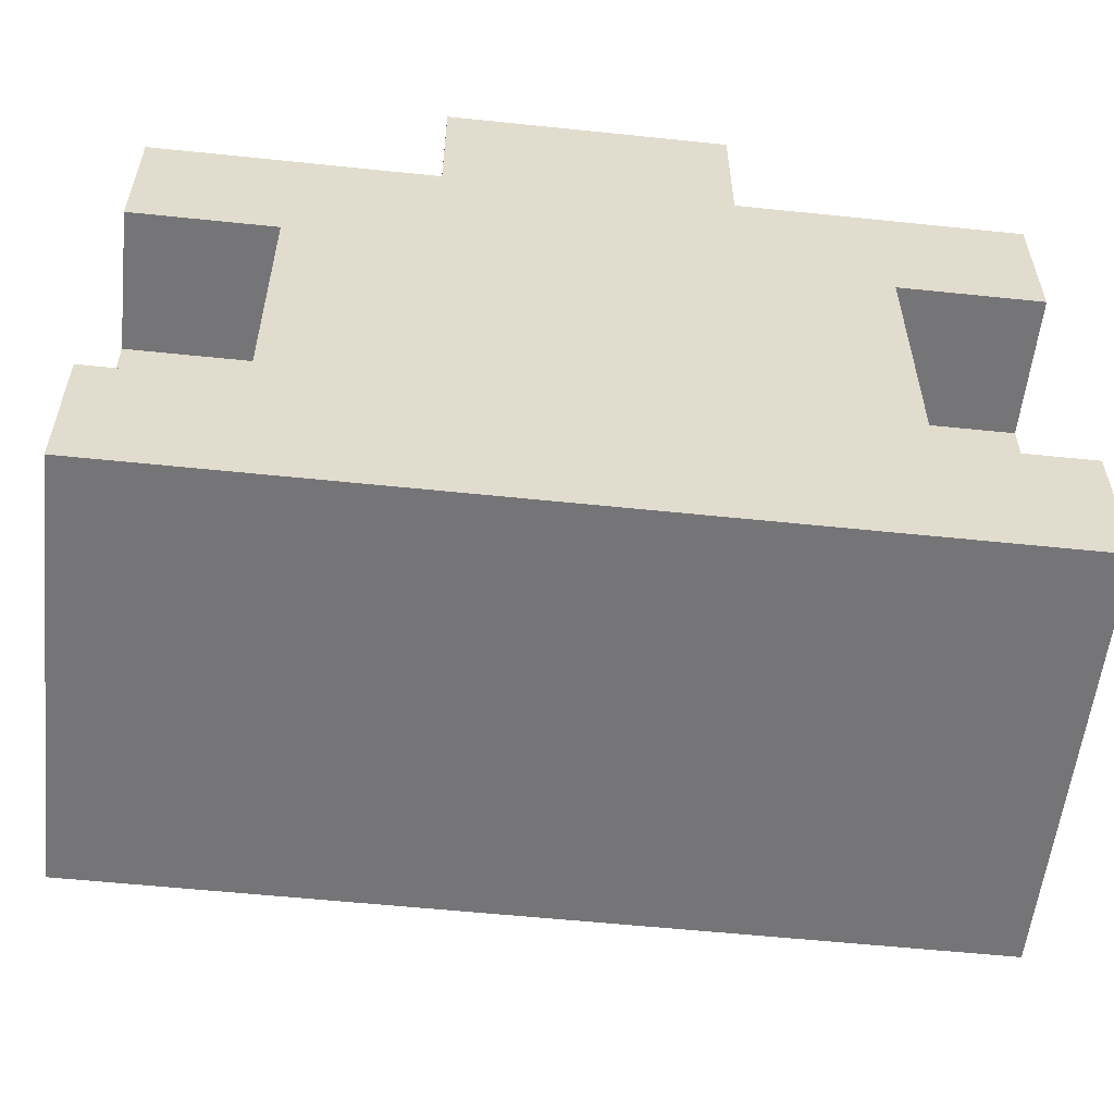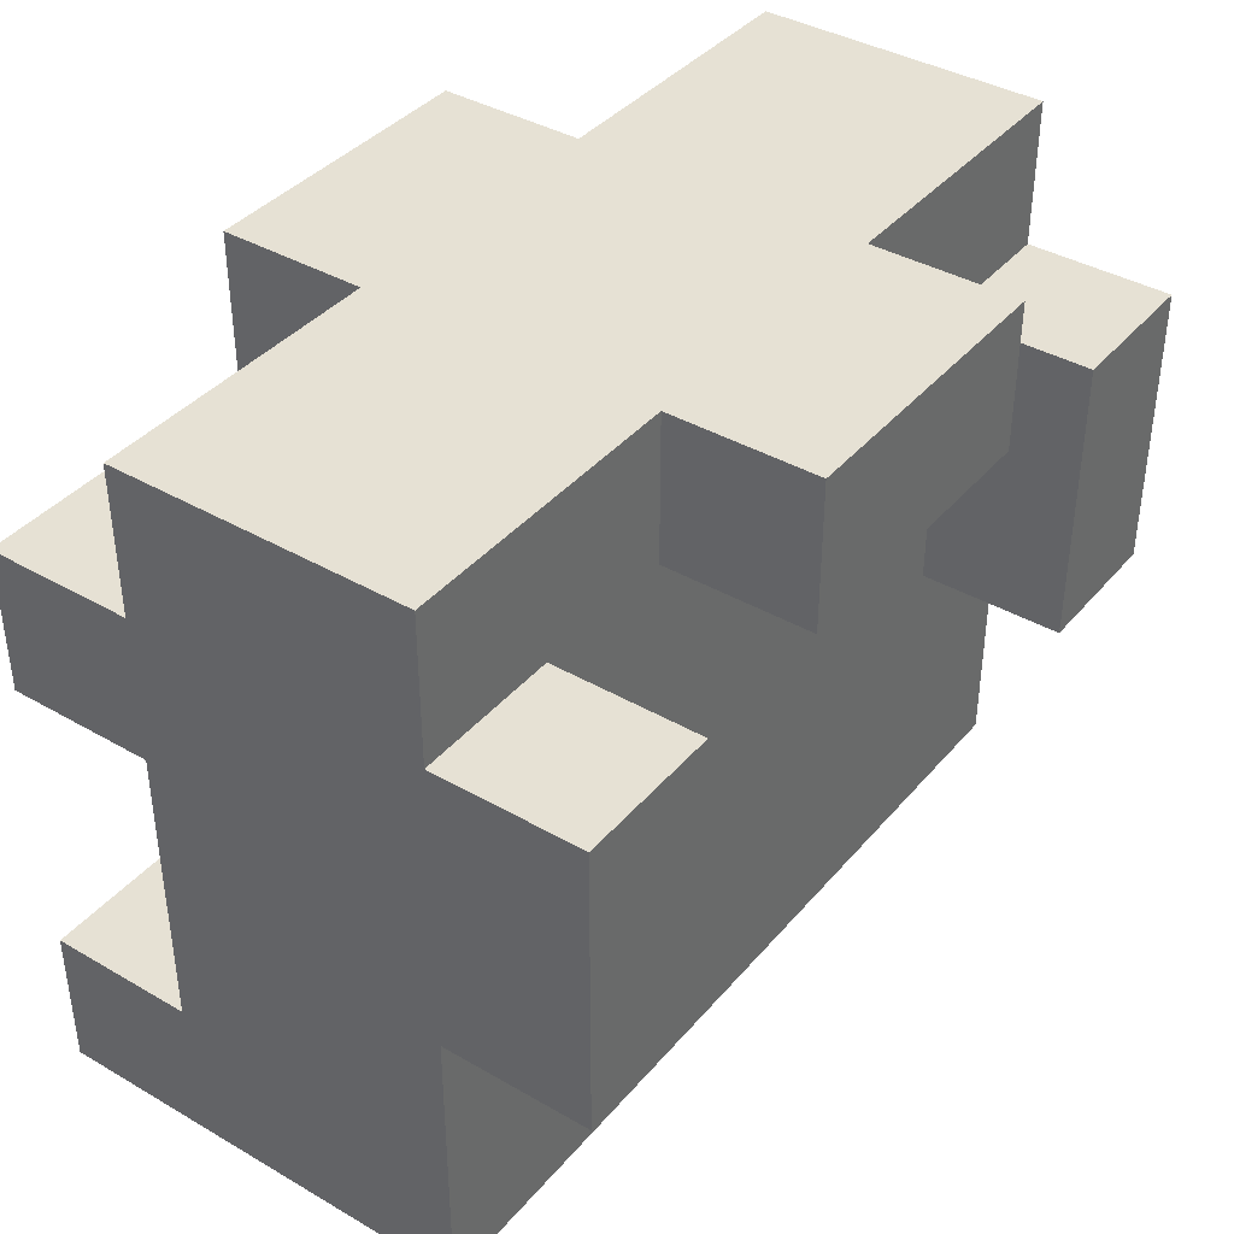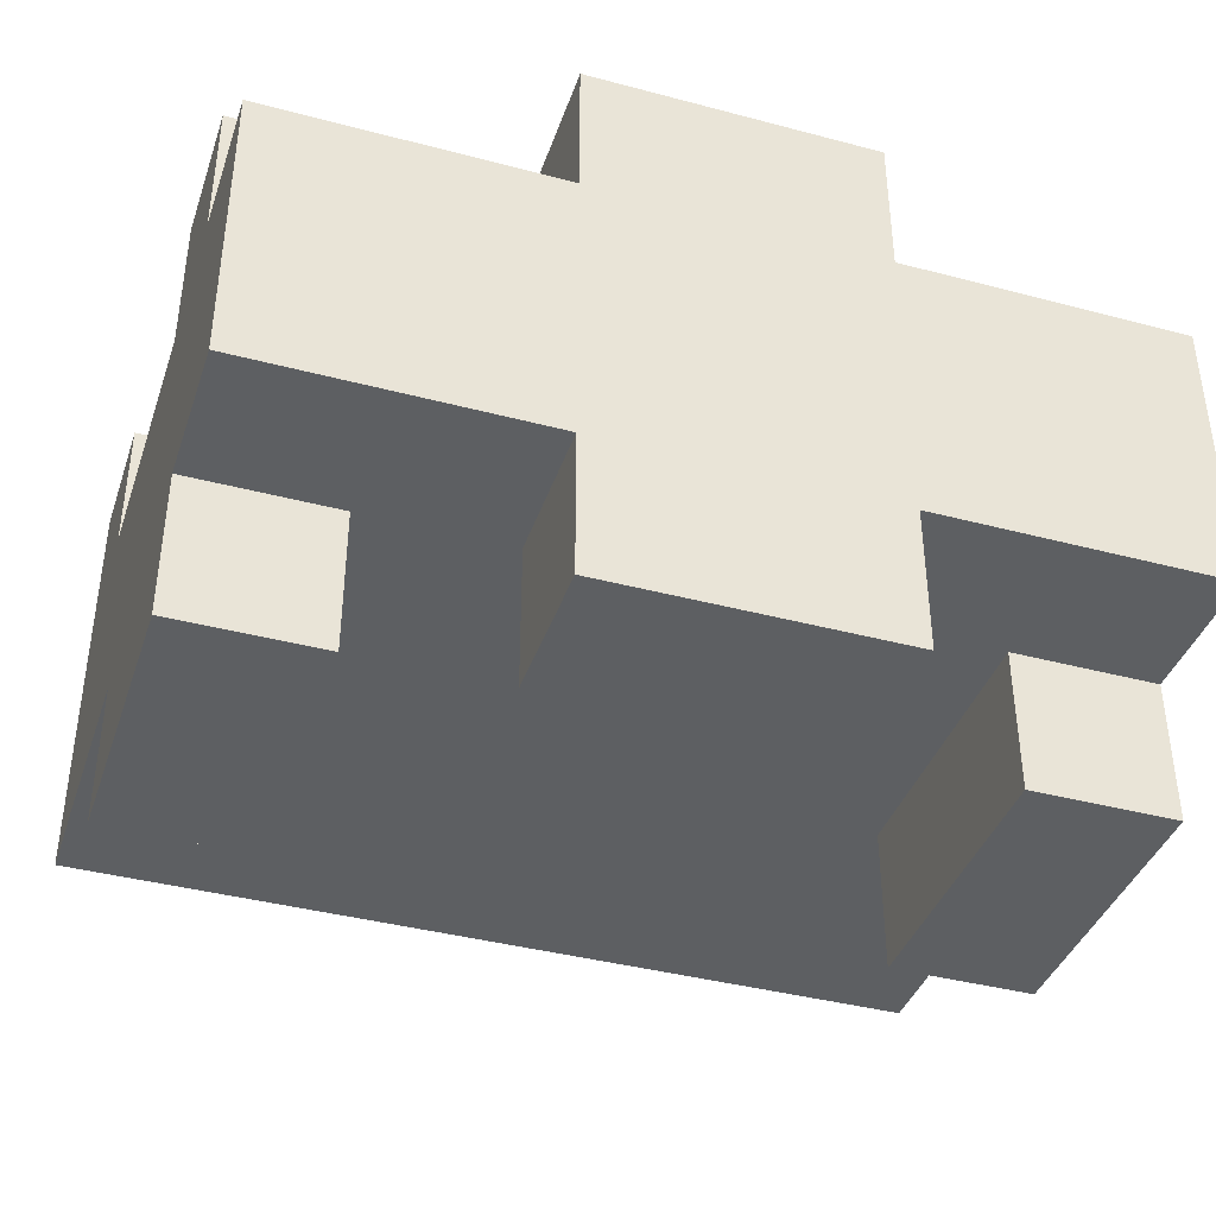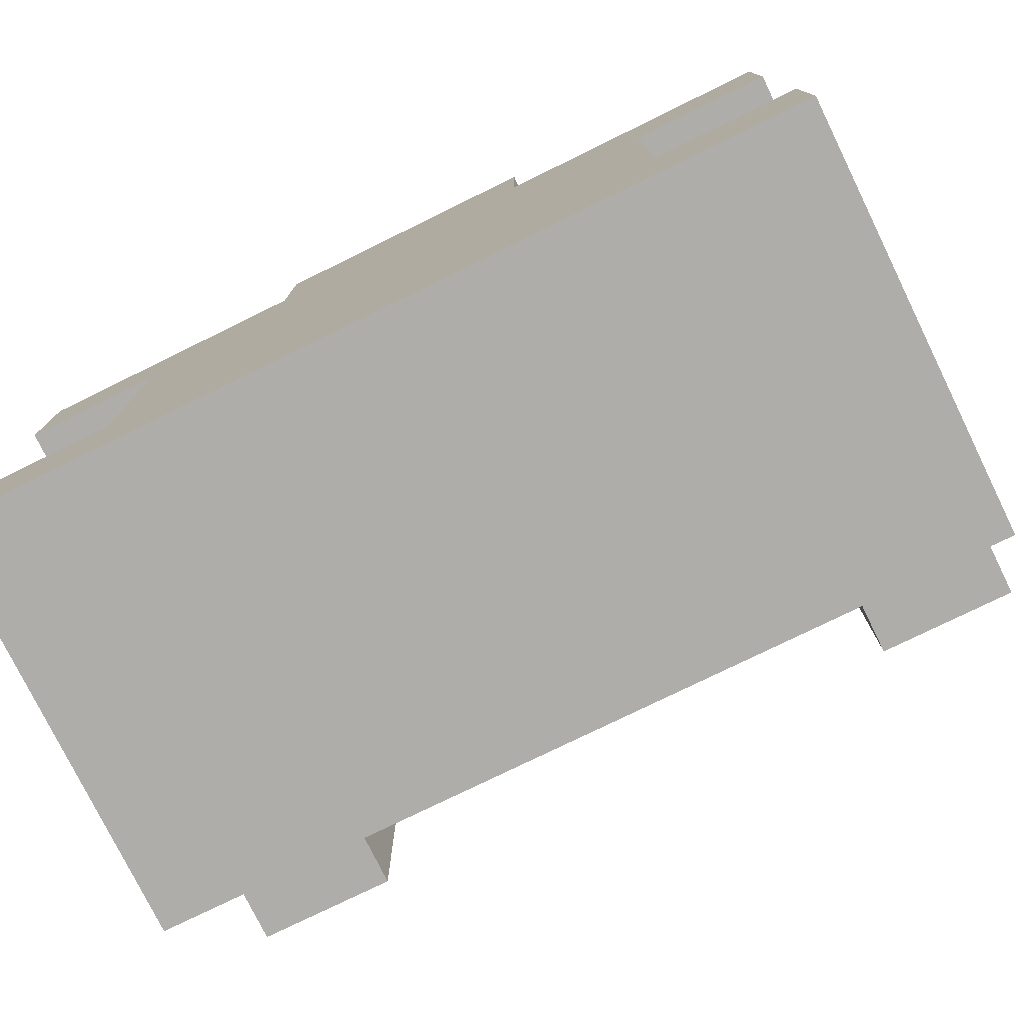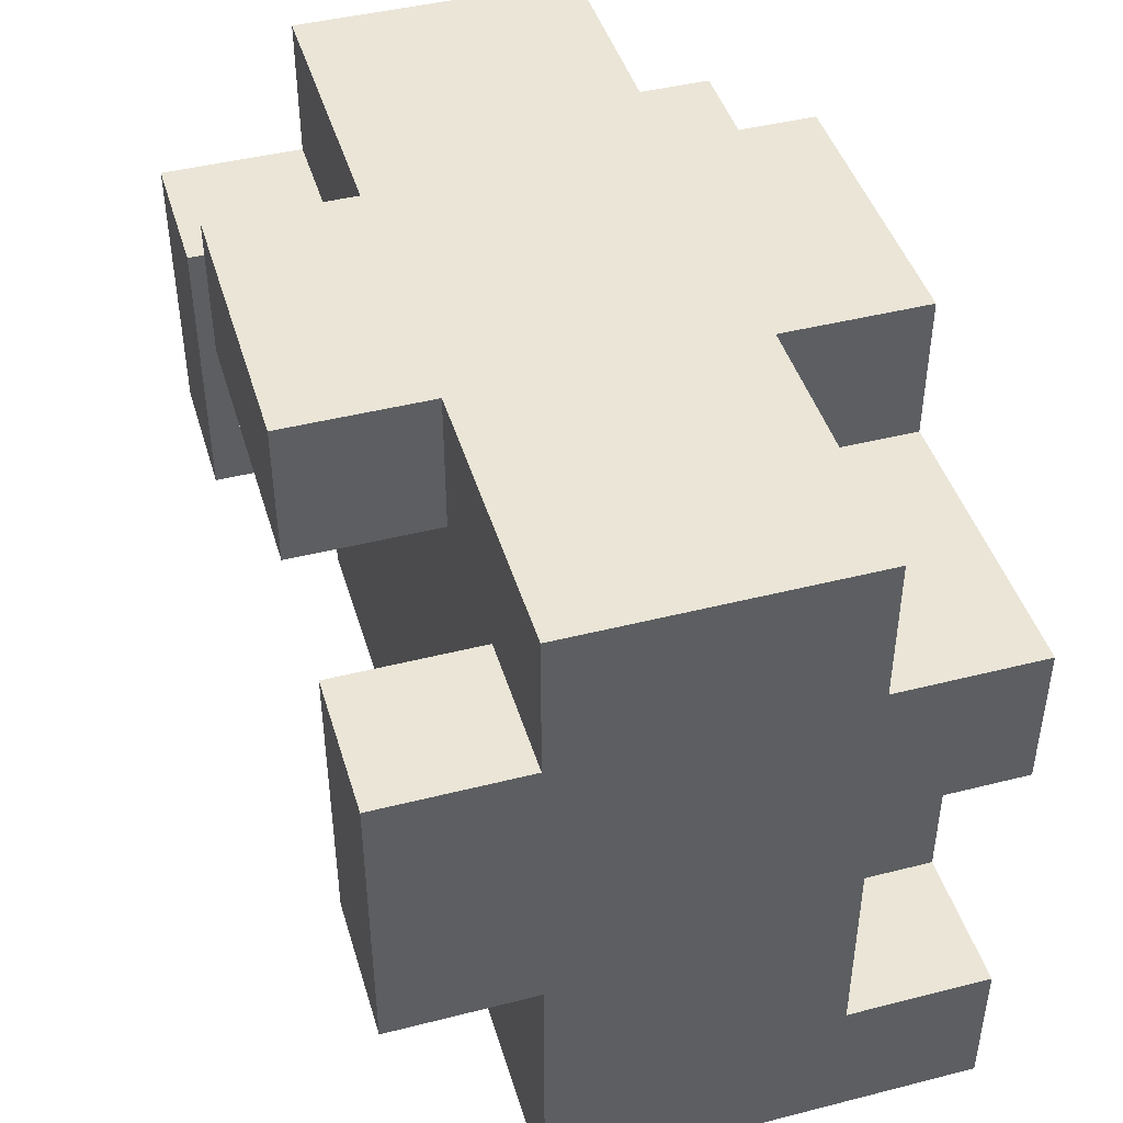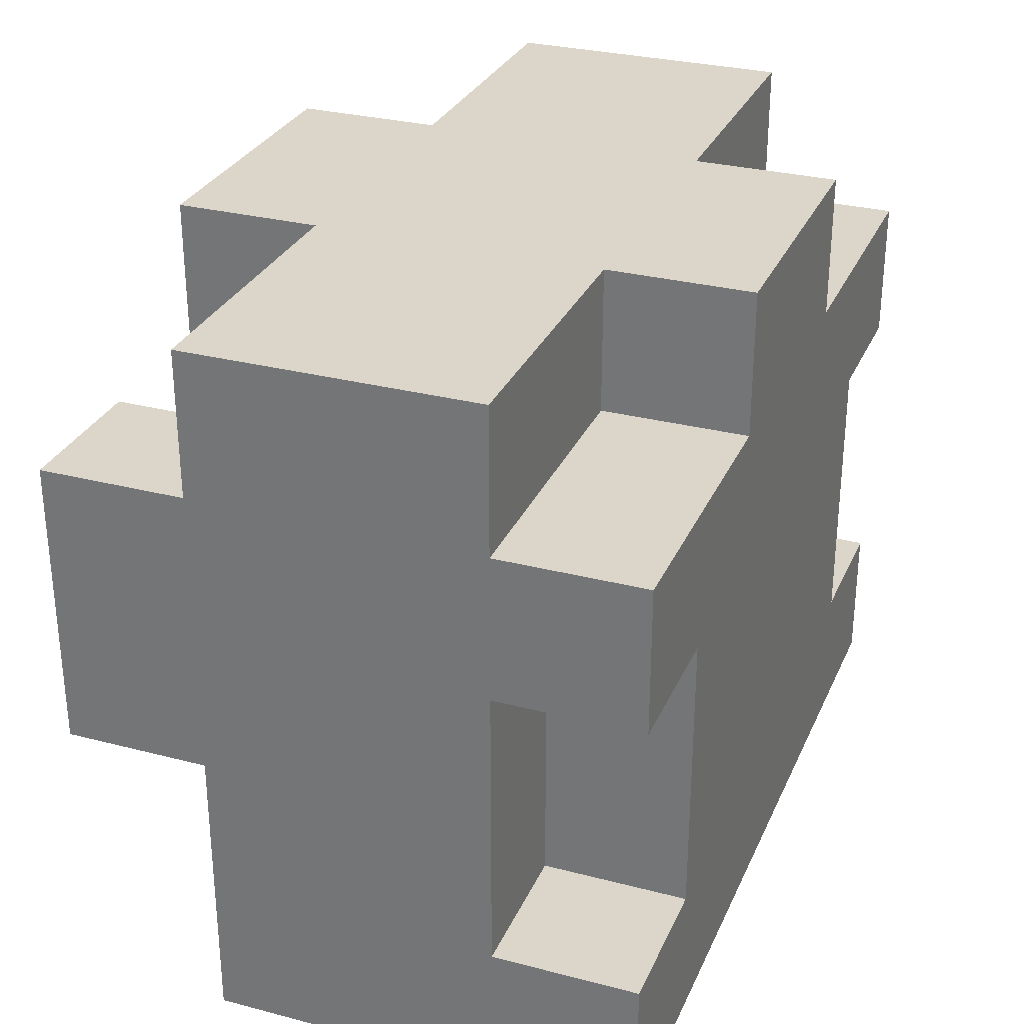
<metadata>
{"format":"obj","ext":"obj","renderer":"f3d","projection":"perspective","resolution":1024,"background":"white","views":[{"elev":-56.6,"azim":-6.2,"up":"+Y"},{"elev":39.2,"azim":125.8,"up":"+Y"},{"elev":-39.6,"azim":161.8,"up":"+Z"},{"elev":-77.2,"azim":26.1,"up":"+Y"},{"elev":44.3,"azim":-106.5,"up":"+Y"},{"elev":29.8,"azim":-69.2,"up":"+Y"}]}
</metadata>
<code>
o
v -0.3 0.2 0
v -0.3 0.2 -0.2
v -0.3 0.2 -0.3
v -0.3 0.3 0
v -0.3 0.3 -0.1
v -0.3 0.3 -0.2
v -0.3 0.3 -0.3
v -0.3 0.4 -0.1
v -0.3 0.4 -0.2
v -0.3 0.4 -0.3
v -0.3 0.4 -0.4
v -0.3 0.5 0
v -0.3 0.5 -0.1
v -0.3 0.5 -0.3
v -0.3 0.5 -0.4
v -0.3 0.6 0
v -0.3 0.6 -0.1
v -0.3 0.6 -0.3
v -0.3 0.6 -0.4
v -0.3 0.7 -0.1
v -0.3 0.7 -0.3
v -0.2 0.3 0
v -0.2 0.3 -0.1
v -0.2 0.4 -0.1
v -0.2 0.5 0
v -0.2 0.5 -0.1
v -0.1 0.6 0
v -0.1 0.6 -0.1
v -0.1 0.6 -0.3
v -0.1 0.6 -0.4
v -0.1 0.7 0
v -0.1 0.7 -0.1
v -0.1 0.7 -0.3
v -0.1 0.7 -0.4
v 0.2 0.4 -0.3
v 0.2 0.4 -0.4
v 0.2 0.5 -0.3
v 0.2 0.5 -0.4
v 0.2 0.6 -0.3
v 0.2 0.6 -0.4
v -0.2 0.4 -0.3
v -0.2 0.4 -0.4
v -0.2 0.5 -0.3
v -0.2 0.5 -0.4
v -0.2 0.6 -0.3
v -0.2 0.6 -0.4
v 0.1 0.6 0
v 0.1 0.6 -0.1
v 0.1 0.6 -0.3
v 0.1 0.6 -0.4
v 0.1 0.7 0
v 0.1 0.7 -0.1
v 0.1 0.7 -0.3
v 0.1 0.7 -0.4
v 0.2 0.3 0
v 0.2 0.3 -0.1
v 0.2 0.4 0
v 0.2 0.4 -0.1
v 0.2 0.5 0
v 0.2 0.5 -0.1
v 0.3 0.2 0
v 0.3 0.2 -0.2
v 0.3 0.2 -0.3
v 0.3 0.3 0
v 0.3 0.3 -0.1
v 0.3 0.3 -0.2
v 0.3 0.3 -0.3
v 0.3 0.4 -0.1
v 0.3 0.4 -0.2
v 0.3 0.4 -0.3
v 0.3 0.4 -0.4
v 0.3 0.5 0
v 0.3 0.5 -0.1
v 0.3 0.5 -0.2
v 0.3 0.5 -0.3
v 0.3 0.5 -0.4
v 0.3 0.6 0
v 0.3 0.6 -0.1
v 0.3 0.6 -0.2
v 0.3 0.6 -0.3
v 0.3 0.6 -0.4
v 0.3 0.7 -0.1
v 0.3 0.7 -0.2
v 0.3 0.7 -0.3
v -0.3 0.2 0
v -0.3 0.3 0
v -0.3 0.5 0
v -0.3 0.6 0
v -0.2 0.2 0
v -0.2 0.3 0
v -0.2 0.5 0
v -0.1 0.5 0
v -0.1 0.6 0
v -0.1 0.7 0
v 0 0.2 0
v 0 0.4 0
v 0 0.5 0
v 0 0.6 0
v 0.1 0.2 0
v 0.1 0.4 0
v 0.1 0.5 0
v 0.1 0.6 0
v 0.1 0.7 0
v 0.2 0.2 0
v 0.2 0.3 0
v 0.2 0.4 0
v 0.2 0.5 0
v 0.3 0.2 0
v 0.3 0.3 0
v 0.3 0.5 0
v 0.3 0.6 0
v -0.3 0.3 -0.1
v -0.3 0.4 -0.1
v -0.3 0.5 -0.1
v -0.3 0.6 -0.1
v -0.3 0.7 -0.1
v -0.2 0.3 -0.1
v -0.2 0.4 -0.1
v -0.2 0.5 -0.1
v -0.2 0.6 -0.1
v -0.2 0.7 -0.1
v -0.1 0.6 -0.1
v -0.1 0.7 -0.1
v 0.1 0.6 -0.1
v 0.1 0.7 -0.1
v 0.2 0.3 -0.1
v 0.2 0.4 -0.1
v 0.2 0.5 -0.1
v 0.2 0.6 -0.1
v 0.2 0.7 -0.1
v 0.3 0.3 -0.1
v 0.3 0.4 -0.1
v 0.3 0.5 -0.1
v 0.3 0.6 -0.1
v 0.3 0.7 -0.1
v -0.3 0.2 -0.3
v -0.3 0.3 -0.3
v -0.3 0.4 -0.3
v -0.3 0.6 -0.3
v -0.3 0.7 -0.3
v -0.2 0.2 -0.3
v -0.2 0.3 -0.3
v -0.2 0.4 -0.3
v -0.2 0.5 -0.3
v -0.2 0.6 -0.3
v -0.2 0.7 -0.3
v -0.1 0.6 -0.3
v -0.1 0.7 -0.3
v 0 0.2 -0.3
v 0 0.3 -0.3
v 0.1 0.2 -0.3
v 0.1 0.3 -0.3
v 0.1 0.5 -0.3
v 0.1 0.6 -0.3
v 0.1 0.7 -0.3
v 0.2 0.2 -0.3
v 0.2 0.3 -0.3
v 0.2 0.4 -0.3
v 0.2 0.5 -0.3
v 0.2 0.6 -0.3
v 0.2 0.7 -0.3
v 0.3 0.2 -0.3
v 0.3 0.3 -0.3
v 0.3 0.4 -0.3
v 0.3 0.6 -0.3
v 0.3 0.7 -0.3
v -0.3 0.4 -0.4
v -0.3 0.5 -0.4
v -0.3 0.6 -0.4
v -0.2 0.4 -0.4
v -0.2 0.5 -0.4
v -0.2 0.6 -0.4
v -0.1 0.6 -0.4
v -0.1 0.7 -0.4
v 0.1 0.6 -0.4
v 0.1 0.7 -0.4
v 0.2 0.4 -0.4
v 0.2 0.5 -0.4
v 0.2 0.6 -0.4
v 0.3 0.4 -0.4
v 0.3 0.5 -0.4
v 0.3 0.6 -0.4
v -0.3 0.2 0
v -0.2 0.2 0
v 0 0.2 0
v 0.1 0.2 0
v 0.2 0.2 0
v 0.3 0.2 0
v -0.2 0.2 -0.1
v 0 0.2 -0.1
v 0.1 0.2 -0.1
v 0.2 0.2 -0.1
v -0.3 0.2 -0.2
v -0.2 0.2 -0.2
v 0 0.2 -0.2
v 0.1 0.2 -0.2
v 0.2 0.2 -0.2
v 0.3 0.2 -0.2
v -0.3 0.2 -0.3
v -0.2 0.2 -0.3
v 0 0.2 -0.3
v 0.1 0.2 -0.3
v 0.2 0.2 -0.3
v 0.3 0.2 -0.3
v -0.3 0.4 -0.3
v -0.2 0.4 -0.3
v 0.2 0.4 -0.3
v 0.3 0.4 -0.3
v -0.3 0.4 -0.4
v -0.2 0.4 -0.4
v 0.2 0.4 -0.4
v 0.3 0.4 -0.4
v -0.3 0.5 0
v -0.2 0.5 0
v 0.2 0.5 0
v 0.3 0.5 0
v -0.3 0.5 -0.1
v -0.2 0.5 -0.1
v 0.2 0.5 -0.1
v 0.3 0.5 -0.1
v -0.1 0.6 -0.3
v 0.1 0.6 -0.3
v -0.1 0.6 -0.4
v 0.1 0.6 -0.4
v -0.3 0.3 0
v -0.2 0.3 0
v 0.2 0.3 0
v 0.3 0.3 0
v -0.3 0.3 -0.1
v -0.2 0.3 -0.1
v 0.2 0.3 -0.1
v 0.3 0.3 -0.1
v -0.3 0.6 0
v -0.1 0.6 0
v 0.1 0.6 0
v 0.3 0.6 0
v -0.3 0.6 -0.1
v -0.2 0.6 -0.1
v -0.1 0.6 -0.1
v 0.1 0.6 -0.1
v 0.2 0.6 -0.1
v 0.3 0.6 -0.1
v -0.3 0.6 -0.3
v -0.2 0.6 -0.3
v 0.2 0.6 -0.3
v 0.3 0.6 -0.3
v -0.3 0.6 -0.4
v -0.2 0.6 -0.4
v 0.2 0.6 -0.4
v 0.3 0.6 -0.4
v -0.1 0.7 0
v 0.1 0.7 0
v -0.3 0.7 -0.1
v -0.2 0.7 -0.1
v -0.1 0.7 -0.1
v 0.1 0.7 -0.1
v 0.2 0.7 -0.1
v 0.3 0.7 -0.1
v -0.2 0.7 -0.2
v -0.1 0.7 -0.2
v 0.2 0.7 -0.2
v 0.3 0.7 -0.2
v -0.3 0.7 -0.3
v -0.2 0.7 -0.3
v -0.1 0.7 -0.3
v 0.1 0.7 -0.3
v 0.2 0.7 -0.3
v 0.3 0.7 -0.3
v -0.1 0.7 -0.4
v 0.1 0.7 -0.4
f 4 2 1
f 5 2 4
f 6 3 2
f 6 2 5
f 7 3 6
f 8 6 5
f 9 7 6
f 9 6 8
f 10 7 9
f 13 10 9
f 13 9 8
f 14 11 10
f 14 10 13
f 15 11 14
f 16 13 12
f 17 14 13
f 17 13 16
f 18 15 14
f 18 14 17
f 19 15 18
f 20 18 17
f 21 18 20
f 24 23 22
f 25 24 22
f 26 24 25
f 31 28 27
f 32 28 31
f 33 30 29
f 34 30 33
f 37 36 35
f 38 36 37
f 39 38 37
f 40 38 39
f 41 42 43
f 43 42 44
f 43 44 45
f 45 44 46
f 47 48 51
f 51 48 52
f 49 50 53
f 53 50 54
f 55 56 57
f 57 56 58
f 57 58 59
f 59 58 60
f 61 62 64
f 64 62 65
f 62 63 66
f 65 62 66
f 66 63 67
f 65 66 68
f 66 67 69
f 68 66 69
f 69 67 70
f 68 69 73
f 69 70 74
f 73 69 74
f 70 71 75
f 74 70 75
f 75 71 76
f 72 73 77
f 73 74 78
f 77 73 78
f 74 75 78
f 78 75 79
f 75 76 80
f 79 75 80
f 80 76 81
f 78 79 82
f 79 80 83
f 82 79 83
f 83 80 84
f 89 86 85
f 90 86 89
f 91 88 87
f 92 90 89
f 92 91 90
f 92 88 91
f 93 88 92
f 95 92 89
f 96 92 95
f 97 93 92
f 97 92 96
f 98 94 93
f 98 93 97
f 99 96 95
f 100 97 96
f 100 96 99
f 101 98 97
f 101 97 100
f 102 94 98
f 102 98 101
f 103 94 102
f 104 100 99
f 105 100 104
f 106 101 100
f 106 100 105
f 107 102 101
f 107 101 106
f 108 105 104
f 109 105 108
f 110 102 107
f 111 102 110
f 117 113 112
f 118 114 113
f 118 113 117
f 119 114 118
f 120 116 115
f 121 116 120
f 122 121 120
f 123 121 122
f 129 125 124
f 130 125 129
f 131 127 126
f 132 128 127
f 132 127 131
f 133 128 132
f 134 130 129
f 135 130 134
f 136 137 141
f 137 138 142
f 141 137 142
f 142 138 143
f 139 140 145
f 145 140 146
f 143 144 147
f 141 142 147
f 145 146 147
f 144 145 147
f 142 143 147
f 147 146 148
f 141 147 149
f 149 147 150
f 149 150 151
f 150 147 152
f 151 150 152
f 152 147 153
f 153 147 154
f 151 152 156
f 152 153 156
f 156 153 157
f 157 153 158
f 153 154 159
f 158 153 159
f 154 155 160
f 159 154 160
f 160 155 161
f 156 157 162
f 157 158 163
f 162 157 163
f 163 158 164
f 160 161 165
f 165 161 166
f 167 168 170
f 168 169 171
f 170 168 171
f 171 169 172
f 173 174 175
f 175 174 176
f 177 178 180
f 178 179 181
f 180 178 181
f 181 179 182
f 189 184 183
f 189 185 184
f 190 186 185
f 190 185 189
f 191 187 186
f 191 186 190
f 192 188 187
f 192 187 191
f 193 191 190
f 193 190 189
f 193 192 191
f 193 189 183
f 194 192 193
f 195 192 194
f 196 192 195
f 197 188 192
f 197 192 196
f 198 188 197
f 199 194 193
f 200 195 194
f 200 194 199
f 201 196 195
f 201 195 200
f 202 197 196
f 202 196 201
f 203 198 197
f 203 197 202
f 204 198 203
f 209 206 205
f 210 206 209
f 211 208 207
f 212 208 211
f 217 214 213
f 218 214 217
f 219 216 215
f 220 216 219
f 223 222 221
f 224 222 223
f 225 226 229
f 229 226 230
f 227 228 231
f 231 228 232
f 233 234 237
f 237 234 238
f 238 234 239
f 235 236 240
f 240 236 241
f 241 236 242
f 243 244 247
f 247 244 248
f 245 246 249
f 249 246 250
f 251 252 255
f 255 252 256
f 253 254 259
f 254 255 259
f 255 256 260
f 259 255 260
f 257 258 261
f 256 257 261
f 261 258 262
f 253 259 263
f 259 260 264
f 263 259 264
f 260 256 265
f 264 260 265
f 256 261 266
f 265 256 266
f 261 262 267
f 266 261 267
f 267 262 268
f 265 266 269
f 269 266 270

</code>
